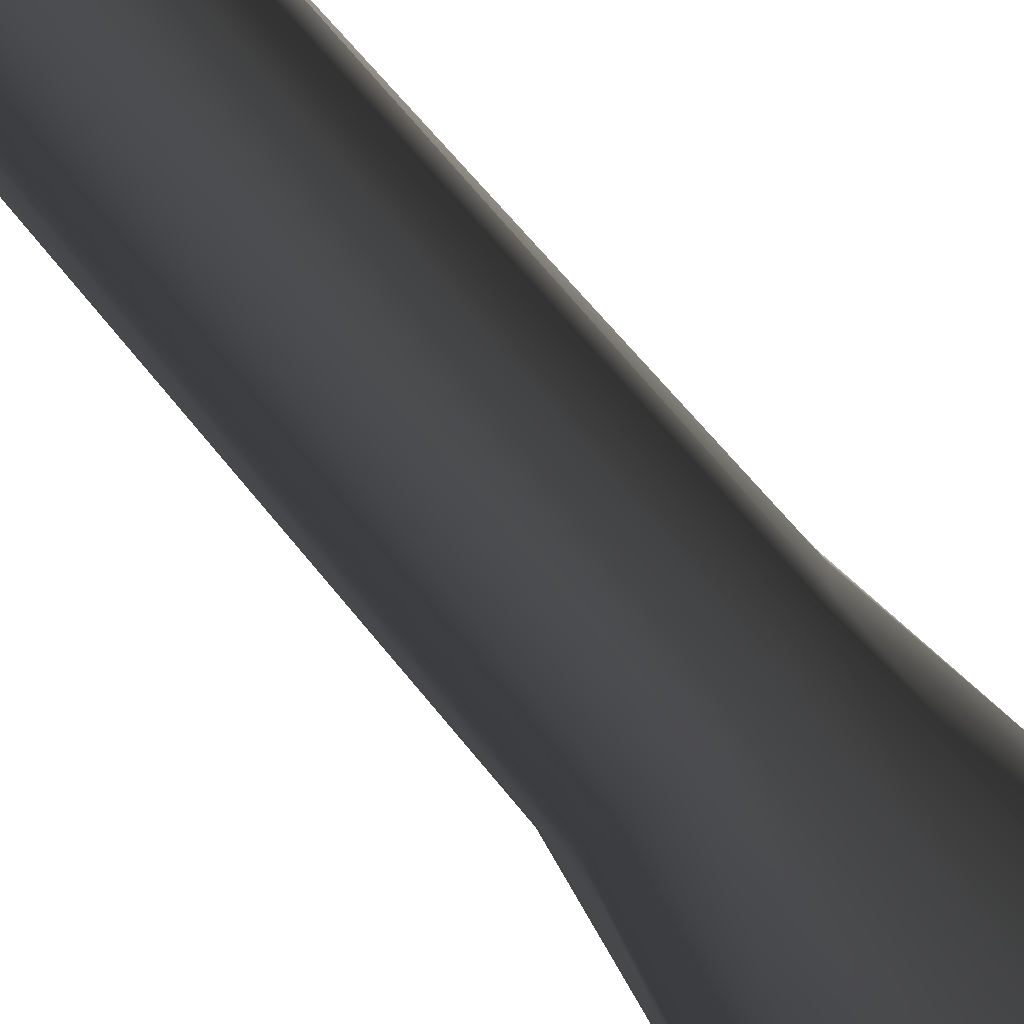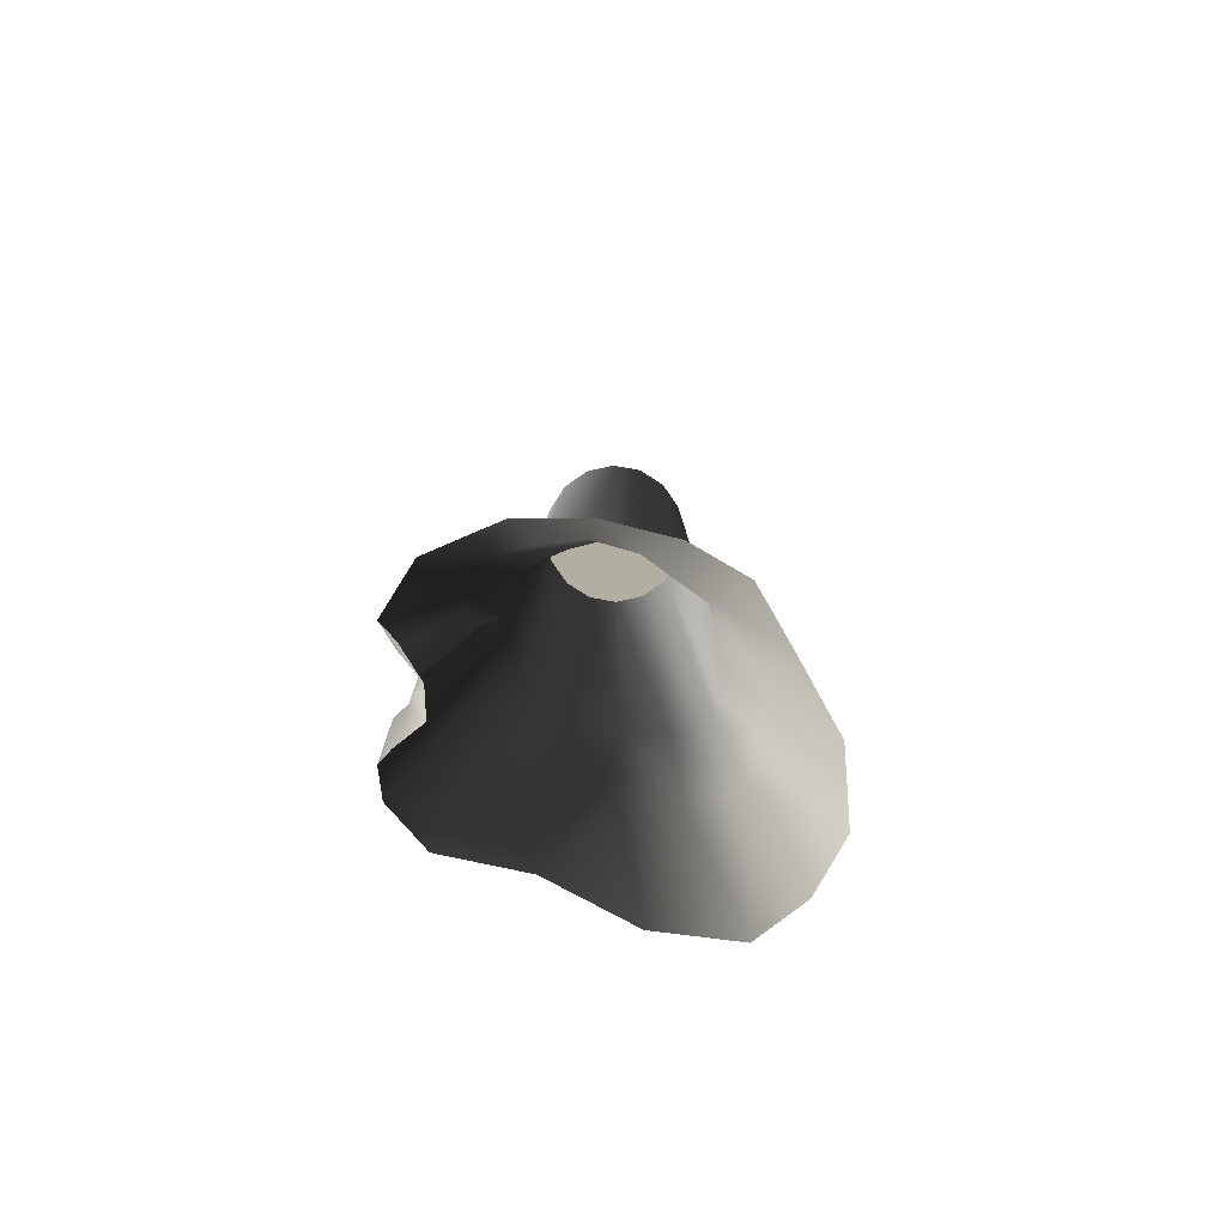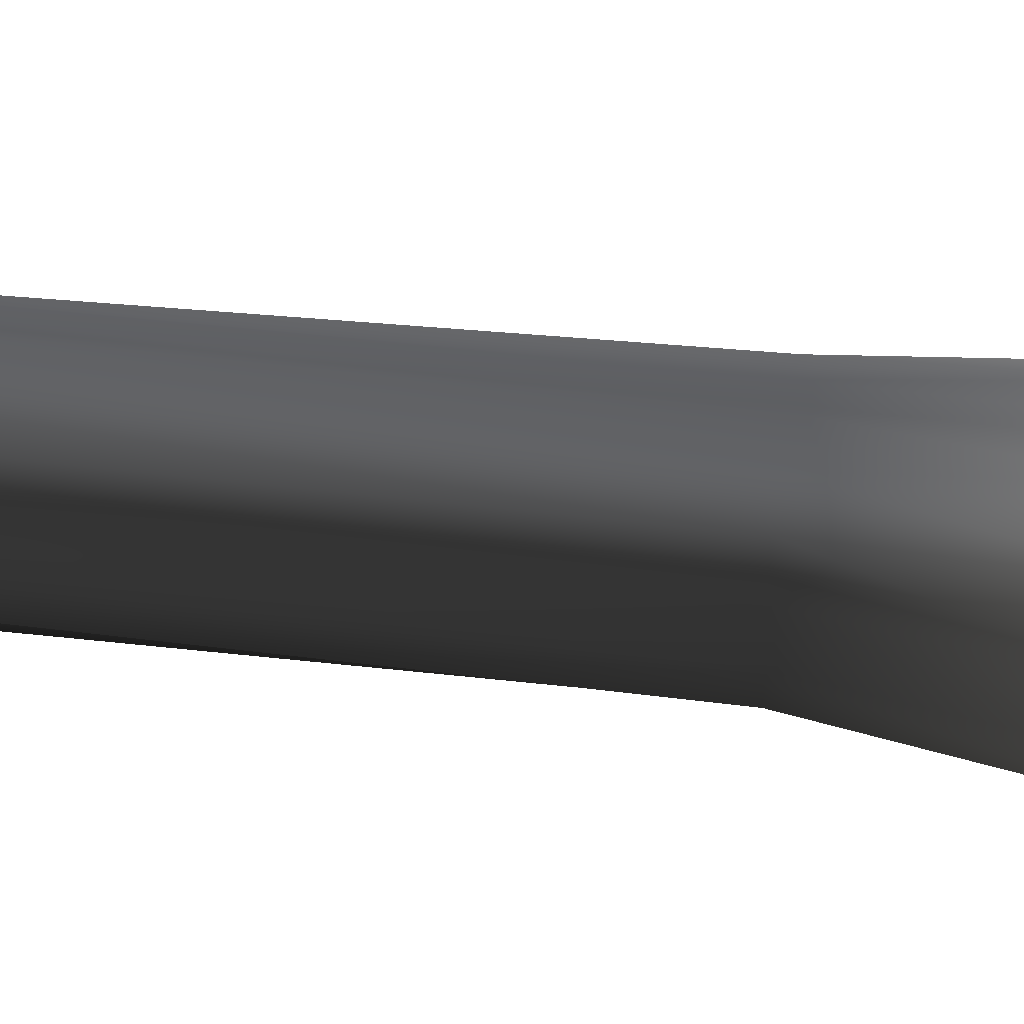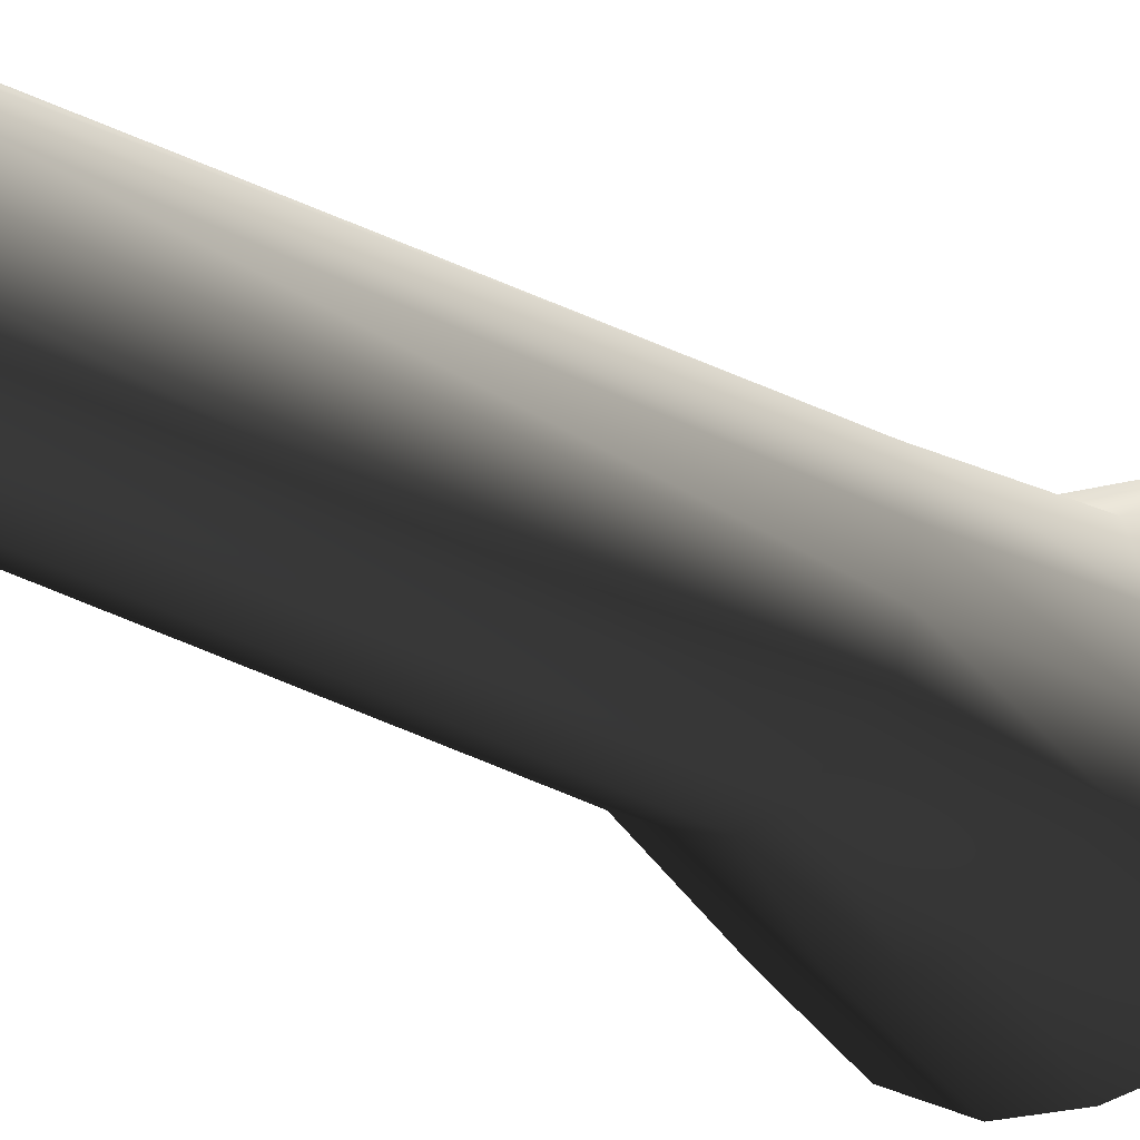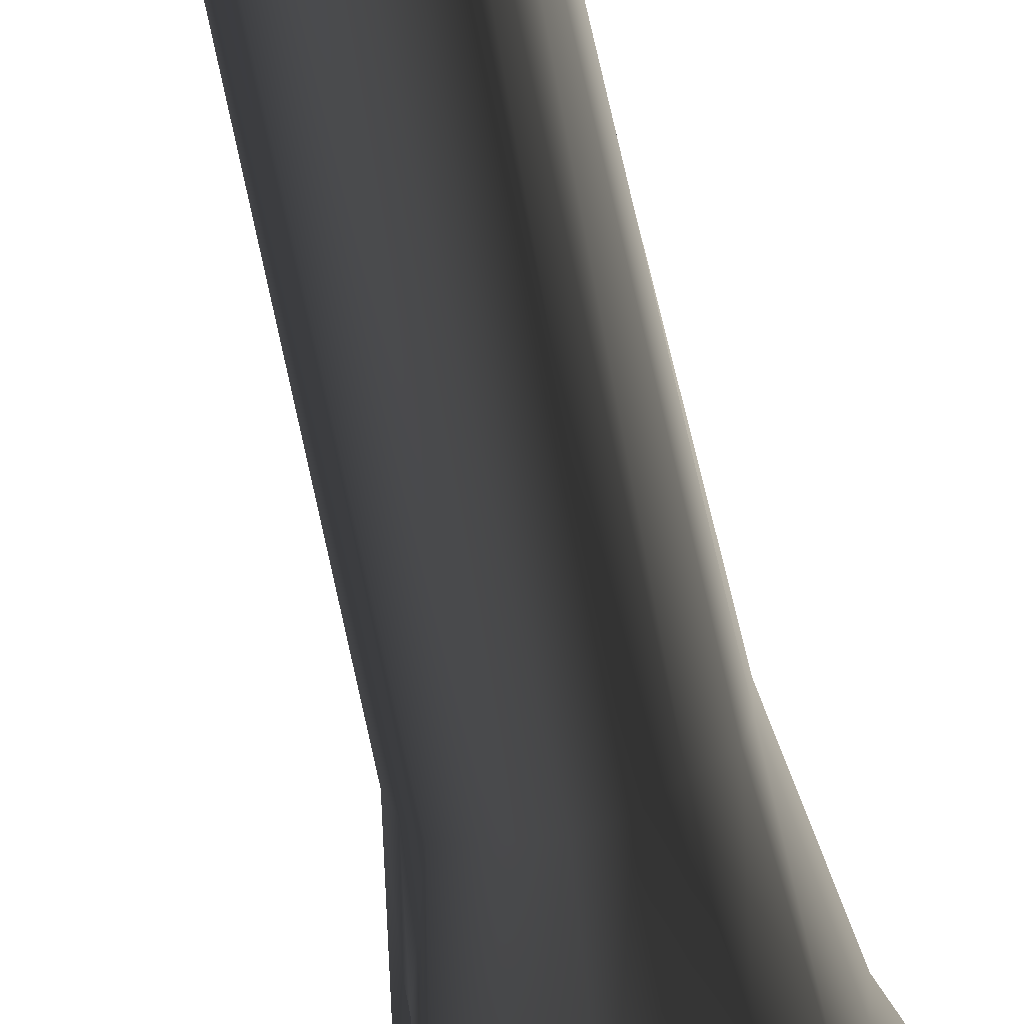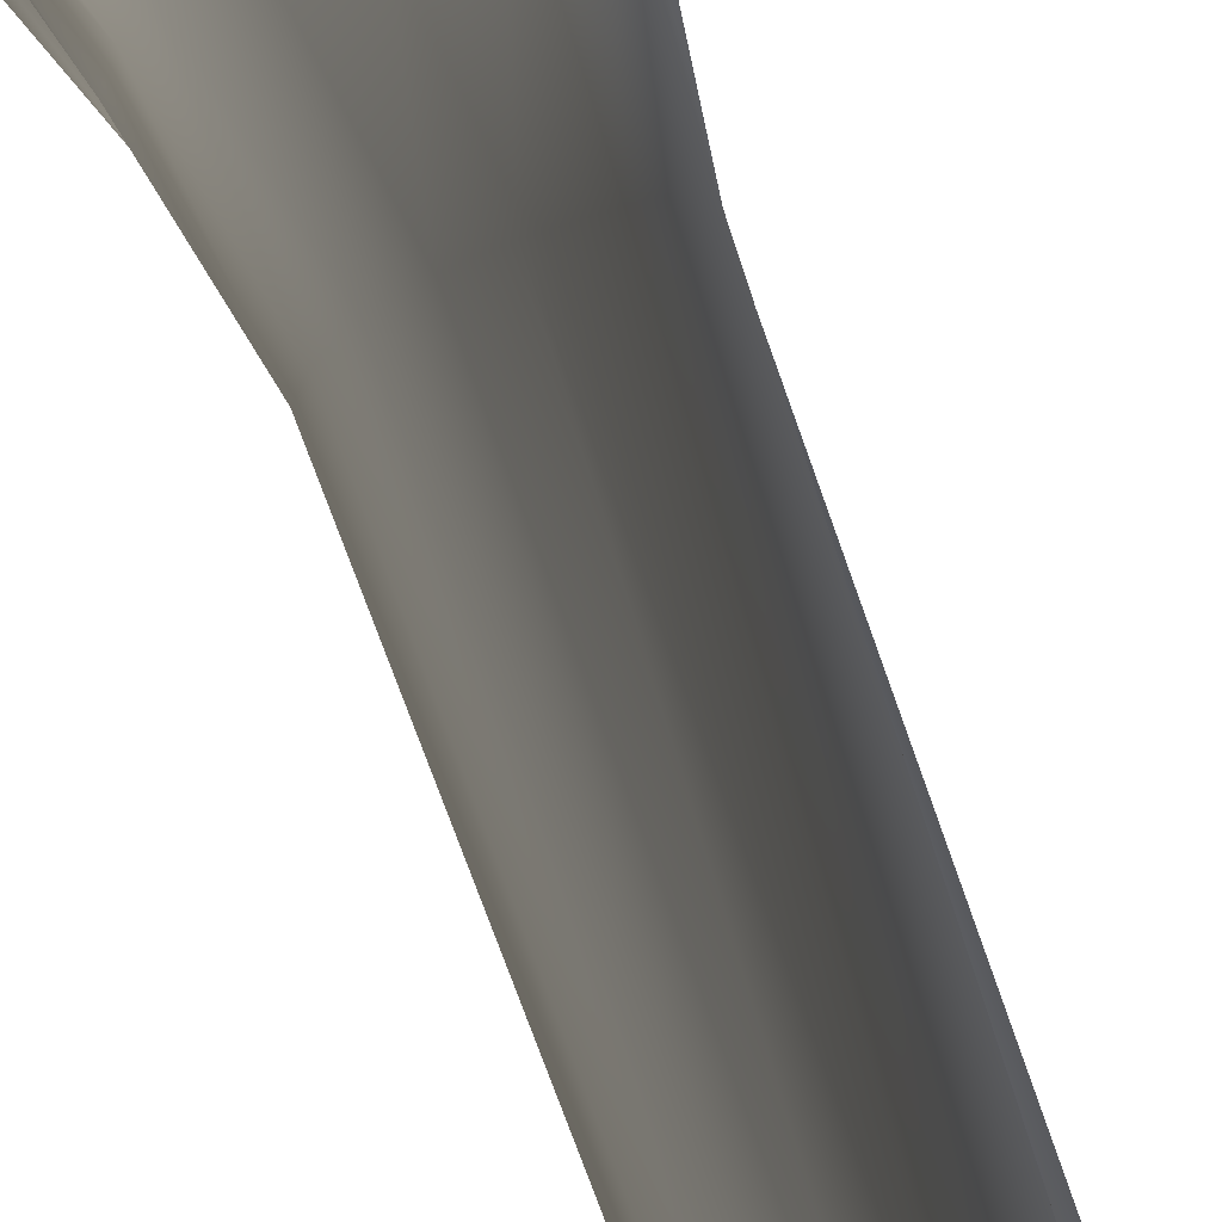
<metadata>
{"format":"obj","ext":"obj","renderer":"f3d","projection":"perspective","resolution":1024,"background":"white","views":[{"elev":-72.9,"azim":40.0,"up":"+Y"},{"elev":-79.1,"azim":1.1,"up":"+Z"},{"elev":40.7,"azim":98.3,"up":"+Y"},{"elev":-17.0,"azim":34.9,"up":"+Y"},{"elev":-66.4,"azim":12.2,"up":"+Y"},{"elev":65.5,"azim":-18.8,"up":"+Y"}]}
</metadata>
<code>
v 0.9068 0.2823 11.61
v 1.117 -0.08907 4.169
v 0.981 -0.0906 11.61
v 1.133 0.401 4.169
v 0.6956 0.5985 11.61
v 1.062 0.8694 4.169
v 0.3794 0.8097 11.61
v 0.5804 0.9335 4.169
v 0.006504 0.8839 11.61
v 0.04663 0.9075 4.169
v 1.02 -0.4717 4.169
v 0.9068 -0.4635 11.61
v 0.6863 -0.7226 4.169
v 0.6956 -0.7797 11.61
v 0.3623 -1.071 4.169
v 0.3794 -0.9909 11.61
v -0.02899 -1.196 4.169
v 0.006502 -1.065 11.61
v -0.4799 -1.089 4.169
v -0.3664 -0.9909 11.61
v -0.8776 -0.9308 4.169
v -0.6826 -0.7797 11.61
v -1.047 -0.5395 4.169
v -0.8938 -0.4635 11.61
v -1.171 -0.1195 4.169
v -0.968 -0.0906 11.61
v -1.049 0.2203 4.169
v -0.8938 0.2823 11.61
v -0.7846 0.677 4.169
v -0.6826 0.5985 11.61
v -0.3786 0.8112 4.169
v -0.3664 0.8097 11.61
v 0.04663 0.9075 4.169
v 0.006504 0.8839 11.61
v 0.003256 1.068 2.015
v -0.6741 0.822 2.015
v -1.2 0.541 2.015
v -1.411 0.07903 2.015
v -1.555 -0.3627 2.015
v -0.7313 1.201 1.499e-06
v 0.2286 1.745 1.732e-06
v -1.69 0.9758 1.529e-06
v -2.094 0.4937 1.594e-06
v -2.132 0.1539 0.007102
v -2.013 -0.1828 0.3781
v -1.981 -0.0188 -0.08107
v -1.877 -0.2881 0.3437
v -1.379 -0.4698 2.015
v -1.167 -0.5044 2.818
v -1.278 -0.4401 3.054
v -1.252 -0.716 2.936
v -1.459 -0.8417 2.015
v -1.321 -1.367 2.015
v -0.8003 -1.474 2.015
v -0.2324 -1.535 2.015
v 0.2744 -1.381 2.015
v 0.6665 -1.103 2.015
v 1.187 -0.7634 2.015
v 1.414 -0.2056 2.015
v 1.464 0.3789 2.015
v 1.258 0.9601 2.015
v 0.6792 1.172 2.015
v 0.003256 1.068 2.015
v 2.045 0.007248 1.658e-06
v 2.096 0.8687 1.544e-06
v 1.742 1.477 1.463e-06
v 1.193 1.885 1.408e-06
v 0.2286 1.745 1.732e-06
v 1.638 -0.7614 1.761e-06
v 1.251 -1.463 2.159e-06
v 0.643 -1.831 2.208e-06
v -0.1164 -2.036 1.93e-06
v -0.9124 -2.049 1.932e-06
v -1.715 -1.722 2.194e-06
v -2.08 -1.167 2.12e-06
v -1.954 -0.8312 0.3137
v -1.904 -0.9787 -0.05623
v -1.744 -0.6309 0.2835
v -1.327 -0.7122 2.015
v -1.144 -0.63 2.697
v -1.679 -0.6021 -0.08107
v -1.67 -0.2553 -0.08107
v 0.6956 -0.7797 11.61
v 0.981 -0.0906 11.61
v 0.9068 -0.4635 11.61
v 0.006502 -1.065 11.61
v -0.968 -0.0906 11.61
v 0.006504 0.8839 11.61
v 0.6956 0.5985 11.61
v 0.9068 0.2823 11.61
v 0.3794 0.8097 11.61
v -0.6826 0.5985 11.61
v -0.3664 0.8097 11.61
v -0.8938 0.2823 11.61
v -0.6826 -0.7797 11.61
v -0.8938 -0.4635 11.61
v -0.3664 -0.9909 11.61
v 0.3794 -0.9909 11.61
g P_DF_Tree_05_(24)_694_92
f 1 3 2
f 2 4 1
f 5 1 4
f 4 6 5
f 7 5 6
f 6 8 7
f 9 7 8
f 8 10 9
f 11 2 3
f 3 12 11
f 13 11 12
f 12 14 13
f 15 13 14
f 14 16 15
f 17 15 16
f 16 18 17
f 19 17 18
f 18 20 19
f 21 19 20
f 20 22 21
f 23 21 22
f 22 24 23
f 25 23 24
f 24 26 25
f 27 25 26
f 26 28 27
f 29 27 28
f 28 30 29
f 31 29 30
f 30 32 31
f 33 31 32
f 32 34 33
f 31 33 35
f 35 36 31
f 29 31 36
f 36 37 29
f 27 29 37
f 37 38 27
f 25 27 38
f 38 39 25
f 40 36 35
f 37 36 40
f 35 41 40
f 40 42 37
f 38 37 42
f 42 43 38
f 44 39 38
f 38 43 44
f 44 45 39
f 44 46 45
f 45 46 47
f 45 47 48
f 48 39 45
f 39 48 49
f 49 50 39
f 25 39 50
f 23 25 50
f 50 51 23
f 21 23 51
f 21 51 52
f 21 52 53
f 19 21 53
f 53 54 19
f 17 19 54
f 54 55 17
f 15 17 55
f 55 56 15
f 13 15 56
f 56 57 13
f 11 13 57
f 57 58 11
f 2 11 58
f 58 59 2
f 4 2 59
f 59 60 4
f 6 4 60
f 60 61 6
f 8 6 61
f 61 62 8
f 10 8 62
f 62 63 10
f 60 59 64
f 64 65 60
f 61 60 65
f 65 66 61
f 61 66 67
f 67 62 61
f 62 67 68
f 68 63 62
f 69 64 59
f 59 58 69
f 70 69 58
f 58 57 70
f 71 70 57
f 57 56 71
f 72 71 56
f 56 55 72
f 73 72 55
f 55 54 73
f 73 54 53
f 53 74 73
f 75 74 53
f 53 52 75
f 75 52 76
f 77 75 76
f 78 76 52
f 52 79 78
f 80 79 52
f 52 51 80
f 80 51 50
f 50 49 80
f 79 80 49
f 49 48 79
f 47 78 79
f 79 48 47
f 81 78 47
f 76 78 81
f 81 77 76
f 47 82 81
f 47 46 82
f 83 85 84
f 83 84 86
f 84 87 86
f 84 88 87
f 84 89 88
f 84 90 89
f 89 91 88
f 88 92 87
f 88 93 92
f 92 94 87
f 87 95 86
f 87 96 95
f 95 97 86
f 83 86 98

</code>
